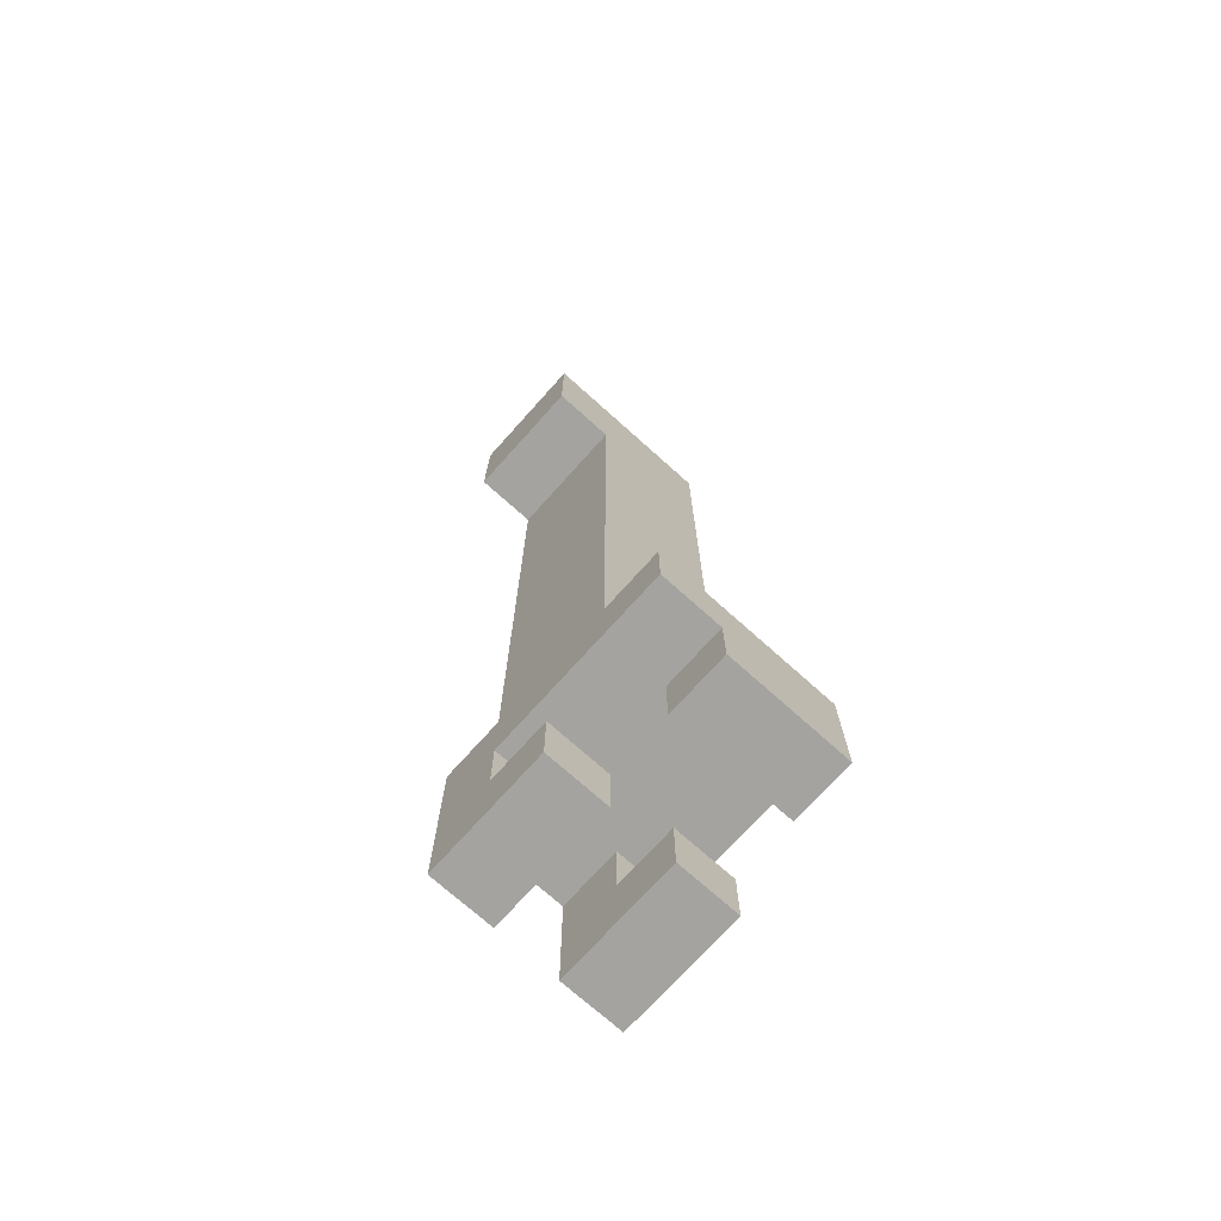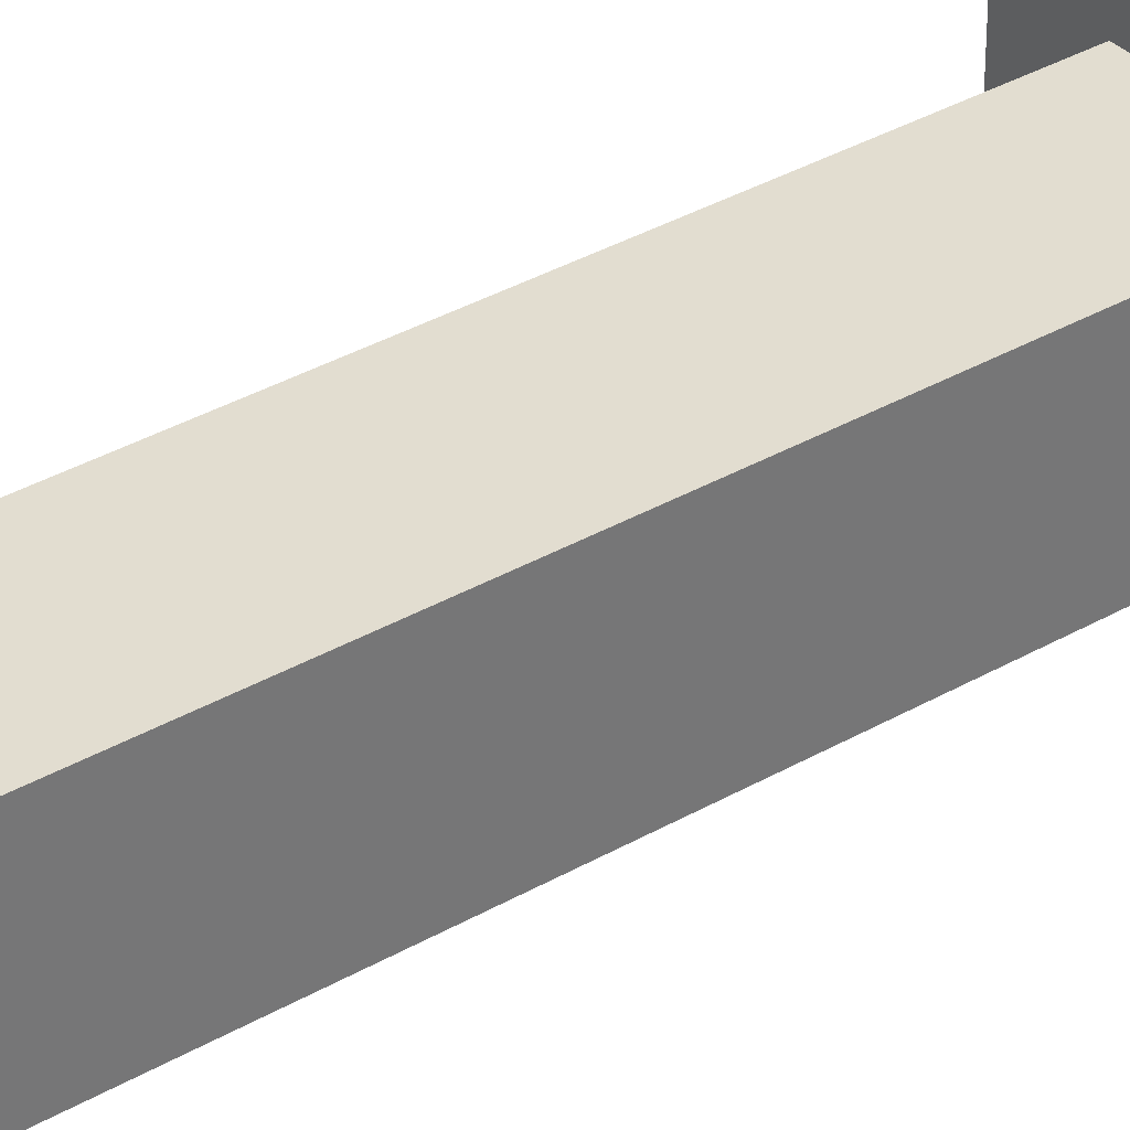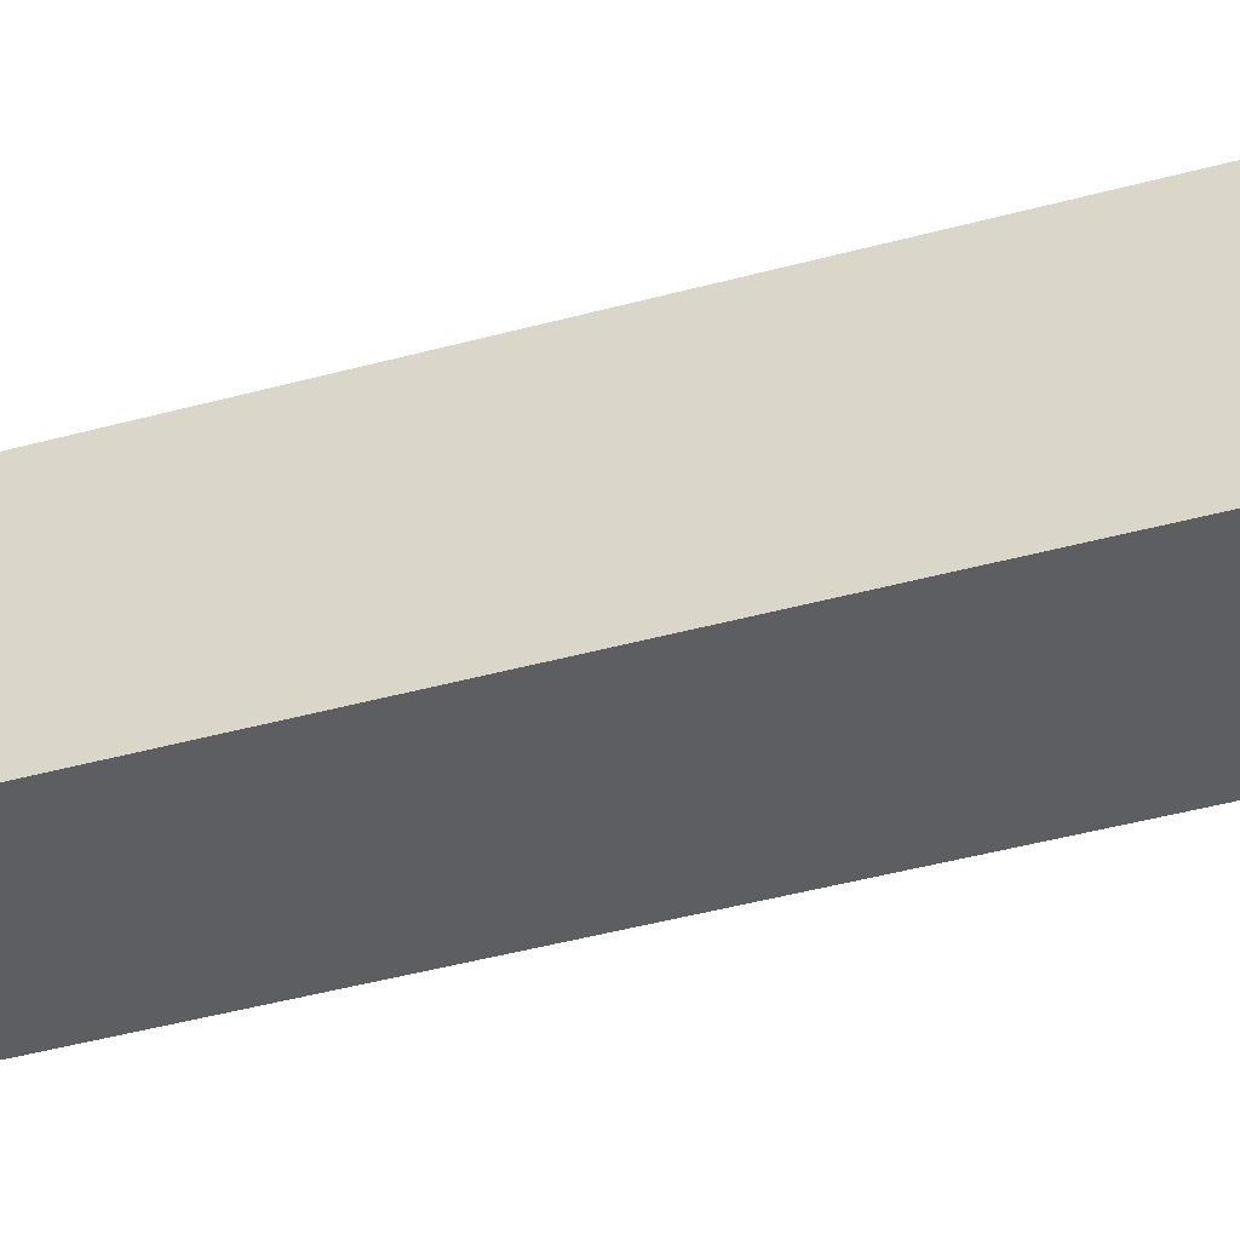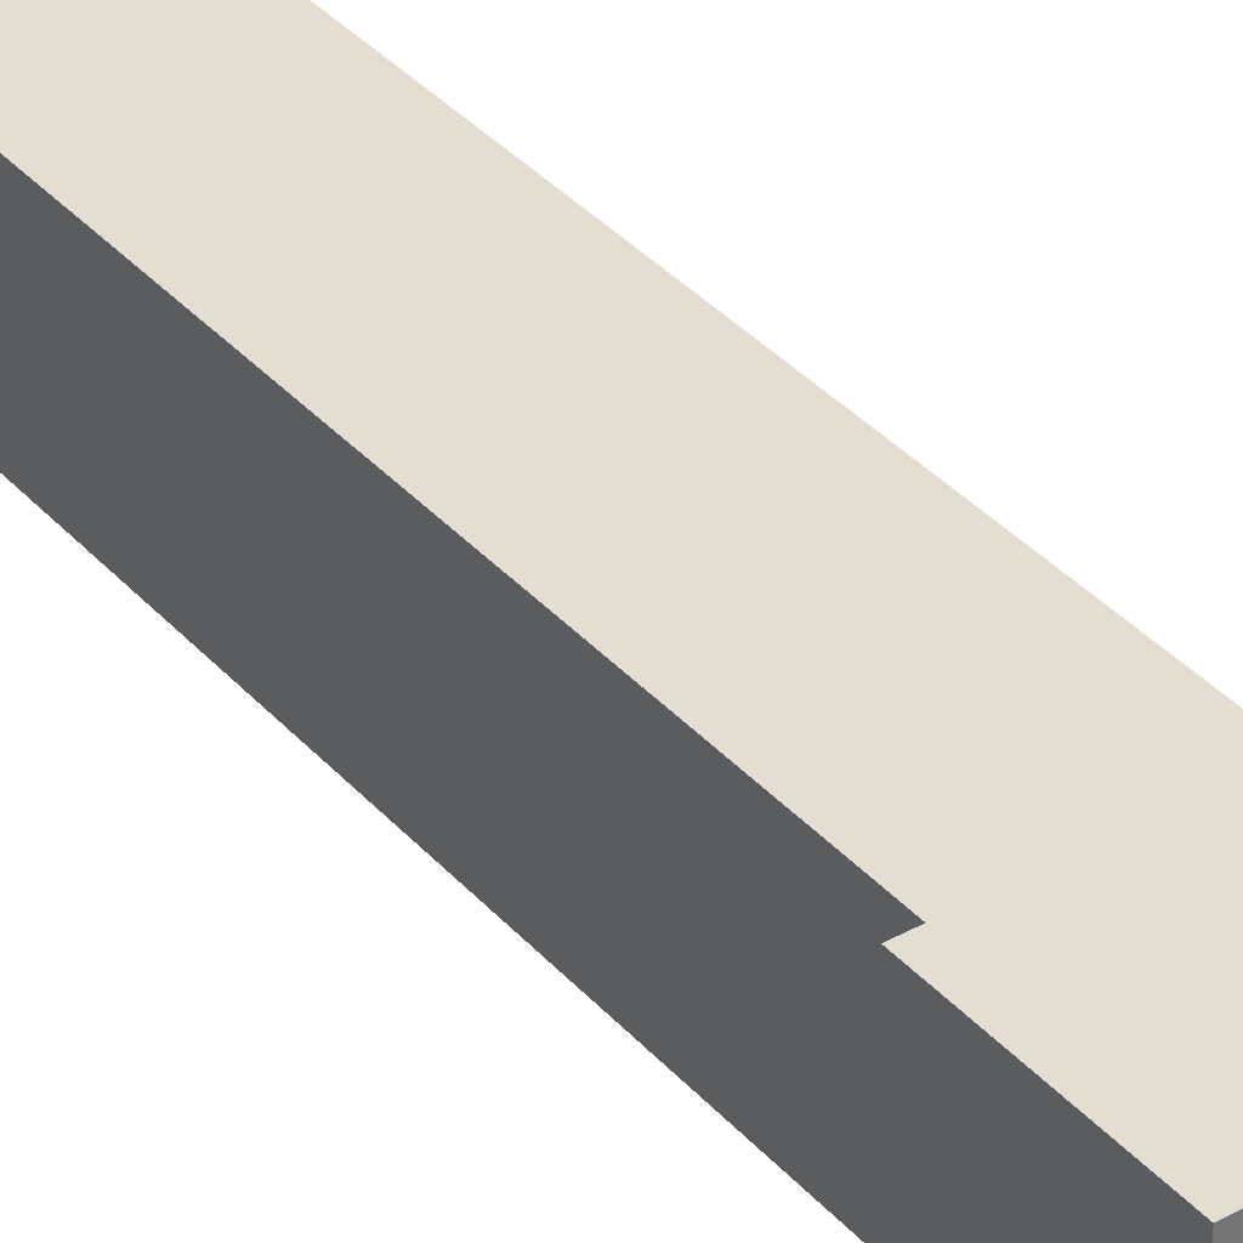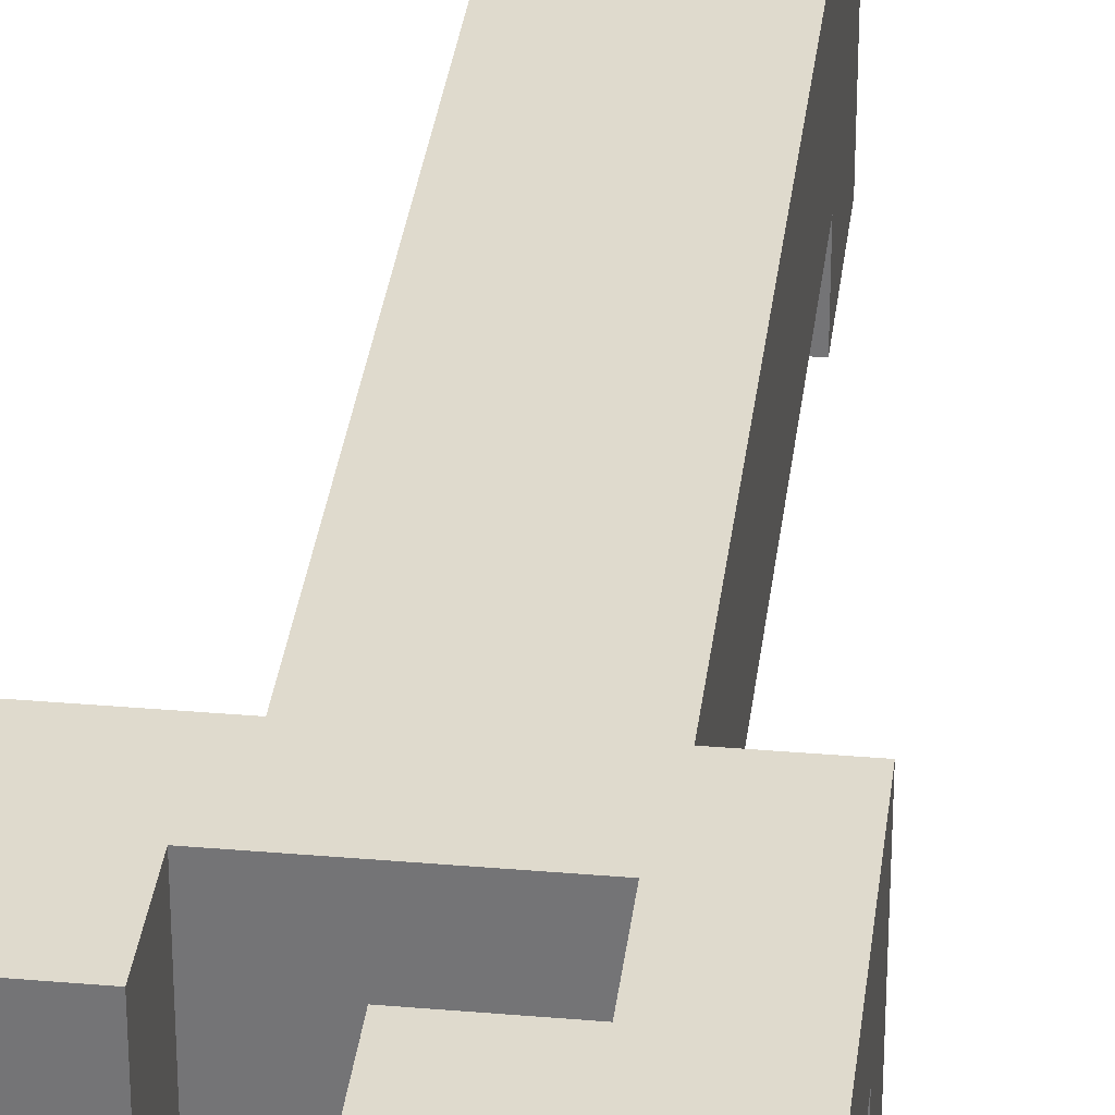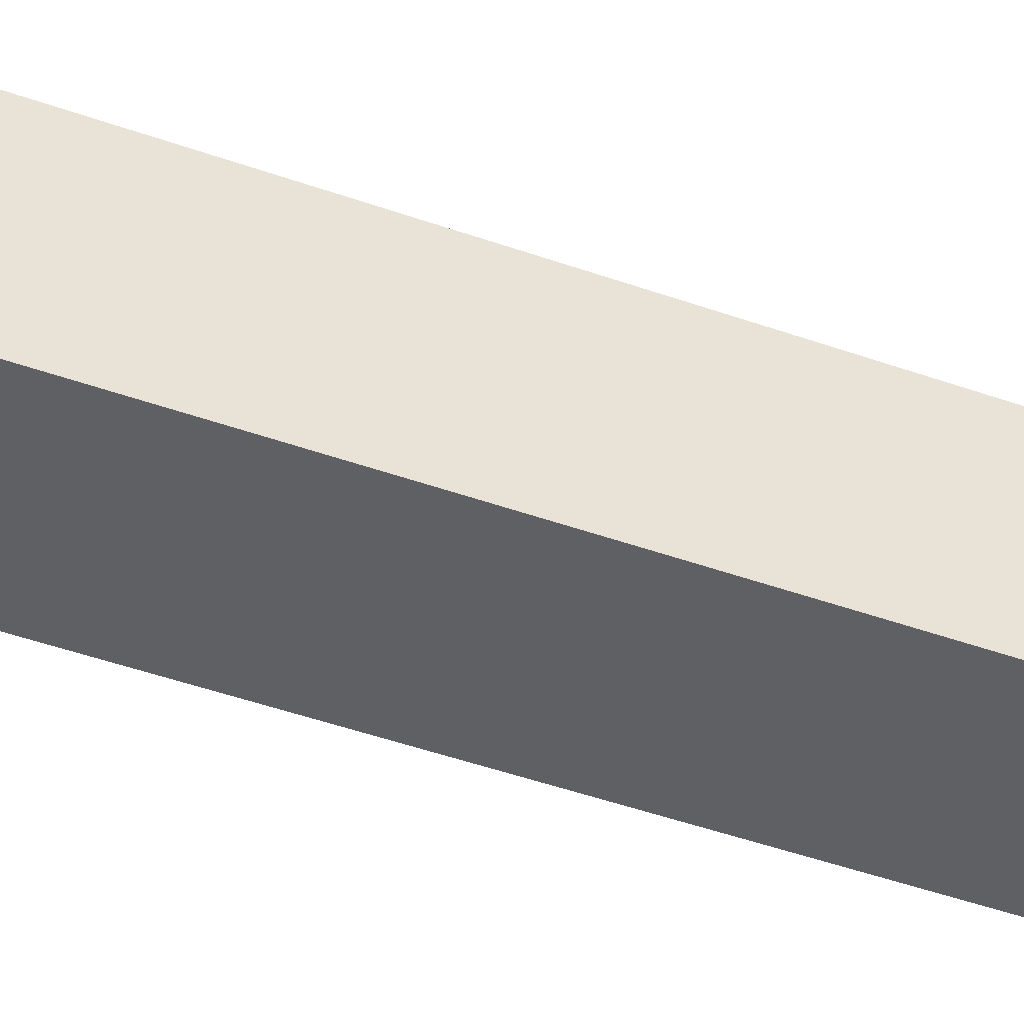
<metadata>
{"format":"obj","ext":"obj","renderer":"f3d","projection":"perspective","resolution":1024,"background":"white","views":[{"elev":-72.8,"azim":-131.9,"up":"+Y"},{"elev":35.4,"azim":-127.4,"up":"+Z"},{"elev":-38.9,"azim":109.5,"up":"+Z"},{"elev":36.3,"azim":-35.7,"up":"+Z"},{"elev":32.8,"azim":6.8,"up":"+Z"},{"elev":-43.1,"azim":66.7,"up":"+Z"}]}
</metadata>
<code>
o
v 1 3 0.2
v 1 3 -5.96e-08
v 1 3.1 -5.96e-08
v 1 3.1 -0.1
v 1 3.2 0.2
v 1 3.2 -0.1
v 1.1 3.2 0.1
v 1.1 3.2 -0.1
v 1.1 4.2 -0.1
v 1.1 4.2 -0.2
v 1.1 4.3 0.1
v 1.1 4.3 -5.96e-08
v 1.1 4.4 0.1
v 1.1 4.4 -5.96e-08
v 1.1 4.4 -0.2
v 1.2 2.9 0.2
v 1.2 2.9 0.1
v 1.2 2.9 -5.96e-08
v 1.2 2.9 -0.1
v 1.2 3 0.2
v 1.2 3 0.1
v 1.2 3 -5.96e-08
v 1.2 3 -0.1
v 1.3 3 0.2
v 1.3 3 0.1
v 1.3 3 -5.96e-08
v 1.3 3 -0.1
v 1.3 3.1 0.2
v 1.3 3.1 0.1
v 1.3 3.1 -5.96e-08
v 1.3 3.1 -0.1
v 1.1 3 0.2
v 1.1 3 -5.96e-08
v 1.1 3.1 0.2
v 1.1 3.1 -5.96e-08
v 1.3 3.2 0.1
v 1.3 3.2 -0.1
v 1.3 4.2 -0.1
v 1.3 4.2 -0.2
v 1.3 4.3 0.1
v 1.3 4.3 -5.96e-08
v 1.3 4.4 0.1
v 1.3 4.4 -5.96e-08
v 1.3 4.4 -0.2
v 1.4 2.9 0.2
v 1.4 2.9 0.1
v 1.4 2.9 -5.96e-08
v 1.4 2.9 -0.1
v 1.4 3.1 0.1
v 1.4 3.1 -5.96e-08
v 1.4 3.2 0.2
v 1.4 3.2 -0.1
v 1 3 0.2
v 1 3.2 0.2
v 1.1 3 0.2
v 1.1 3.1 0.2
v 1.2 2.9 0.2
v 1.2 3 0.2
v 1.3 3 0.2
v 1.3 3.1 0.2
v 1.4 2.9 0.2
v 1.4 3.2 0.2
v 1.1 3.2 0.1
v 1.1 4.3 0.1
v 1.1 4.4 0.1
v 1.3 3.2 0.1
v 1.3 4.3 0.1
v 1.3 4.4 0.1
v 1.2 2.9 -5.96e-08
v 1.2 3 -5.96e-08
v 1.3 3 -5.96e-08
v 1.3 3.1 -5.96e-08
v 1.4 2.9 -5.96e-08
v 1.4 3.1 -5.96e-08
v 1.2 2.9 0.1
v 1.2 3 0.1
v 1.3 3 0.1
v 1.3 3.1 0.1
v 1.4 2.9 0.1
v 1.4 3.1 0.1
v 1 3 -5.96e-08
v 1 3.1 -5.96e-08
v 1.1 3 -5.96e-08
v 1.1 3.1 -5.96e-08
v 1 3.1 -0.1
v 1 3.2 -0.1
v 1.1 3.2 -0.1
v 1.1 4.2 -0.1
v 1.2 2.9 -0.1
v 1.2 3 -0.1
v 1.3 3 -0.1
v 1.3 3.1 -0.1
v 1.3 3.2 -0.1
v 1.3 4.2 -0.1
v 1.4 2.9 -0.1
v 1.4 3.2 -0.1
v 1.1 4.2 -0.2
v 1.1 4.4 -0.2
v 1.3 4.2 -0.2
v 1.3 4.4 -0.2
v 1.2 2.9 0.2
v 1.4 2.9 0.2
v 1.2 2.9 0.1
v 1.4 2.9 0.1
v 1.2 2.9 -5.96e-08
v 1.4 2.9 -5.96e-08
v 1.2 2.9 -0.1
v 1.4 2.9 -0.1
v 1 3 0.2
v 1.1 3 0.2
v 1 3 -5.96e-08
v 1.1 3 -5.96e-08
v 1.1 3.1 0.2
v 1.3 3.1 0.2
v 1.3 3.1 0.1
v 1.4 3.1 0.1
v 1 3.1 -5.96e-08
v 1.1 3.1 -5.96e-08
v 1.3 3.1 -5.96e-08
v 1.4 3.1 -5.96e-08
v 1 3.1 -0.1
v 1.3 3.1 -0.1
v 1.1 4.2 -0.1
v 1.3 4.2 -0.1
v 1.1 4.2 -0.2
v 1.3 4.2 -0.2
v 1.2 3 0.2
v 1.3 3 0.2
v 1.2 3 0.1
v 1.3 3 0.1
v 1.2 3 -5.96e-08
v 1.3 3 -5.96e-08
v 1.2 3 -0.1
v 1.3 3 -0.1
v 1 3.2 0.2
v 1.4 3.2 0.2
v 1.1 3.2 0.1
v 1.3 3.2 0.1
v 1 3.2 -0.1
v 1.1 3.2 -0.1
v 1.3 3.2 -0.1
v 1.4 3.2 -0.1
v 1.1 4.4 0.1
v 1.3 4.4 0.1
v 1.1 4.4 -5.96e-08
v 1.3 4.4 -5.96e-08
v 1.1 4.4 -0.2
v 1.3 4.4 -0.2
f 3 2 1
f 5 3 1
f 5 4 3
f 6 4 5
f 9 8 7
f 11 9 7
f 11 10 9
f 12 10 11
f 13 12 11
f 14 10 12
f 14 12 13
f 15 10 14
f 20 17 16
f 21 17 20
f 22 19 18
f 23 19 22
f 28 25 24
f 29 25 28
f 30 27 26
f 31 27 30
f 32 33 34
f 34 33 35
f 36 37 38
f 36 38 40
f 38 39 40
f 40 39 41
f 40 41 42
f 41 39 43
f 42 41 43
f 43 39 44
f 45 46 49
f 47 48 50
f 45 49 51
f 49 50 51
f 50 48 52
f 51 50 52
f 55 54 53
f 56 54 55
f 59 58 57
f 60 54 56
f 61 59 57
f 61 60 59
f 62 54 60
f 62 60 61
f 66 64 63
f 67 65 64
f 67 64 66
f 68 65 67
f 71 70 69
f 73 71 69
f 73 72 71
f 74 72 73
f 75 76 77
f 75 77 79
f 77 78 79
f 79 78 80
f 81 82 83
f 83 82 84
f 85 86 87
f 89 90 91
f 85 87 92
f 87 88 92
f 92 88 93
f 93 88 94
f 89 91 95
f 91 92 95
f 92 93 95
f 95 93 96
f 97 98 99
f 99 98 100
f 103 102 101
f 104 102 103
f 107 106 105
f 108 106 107
f 111 110 109
f 112 110 111
f 115 114 113
f 118 115 113
f 118 116 115
f 119 116 118
f 120 116 119
f 121 118 117
f 121 119 118
f 122 119 121
f 125 124 123
f 126 124 125
f 127 128 129
f 129 128 130
f 131 132 133
f 133 132 134
f 135 136 137
f 137 136 138
f 135 137 139
f 139 137 140
f 138 136 141
f 141 136 142
f 143 144 145
f 145 144 146
f 145 146 147
f 147 146 148

</code>
